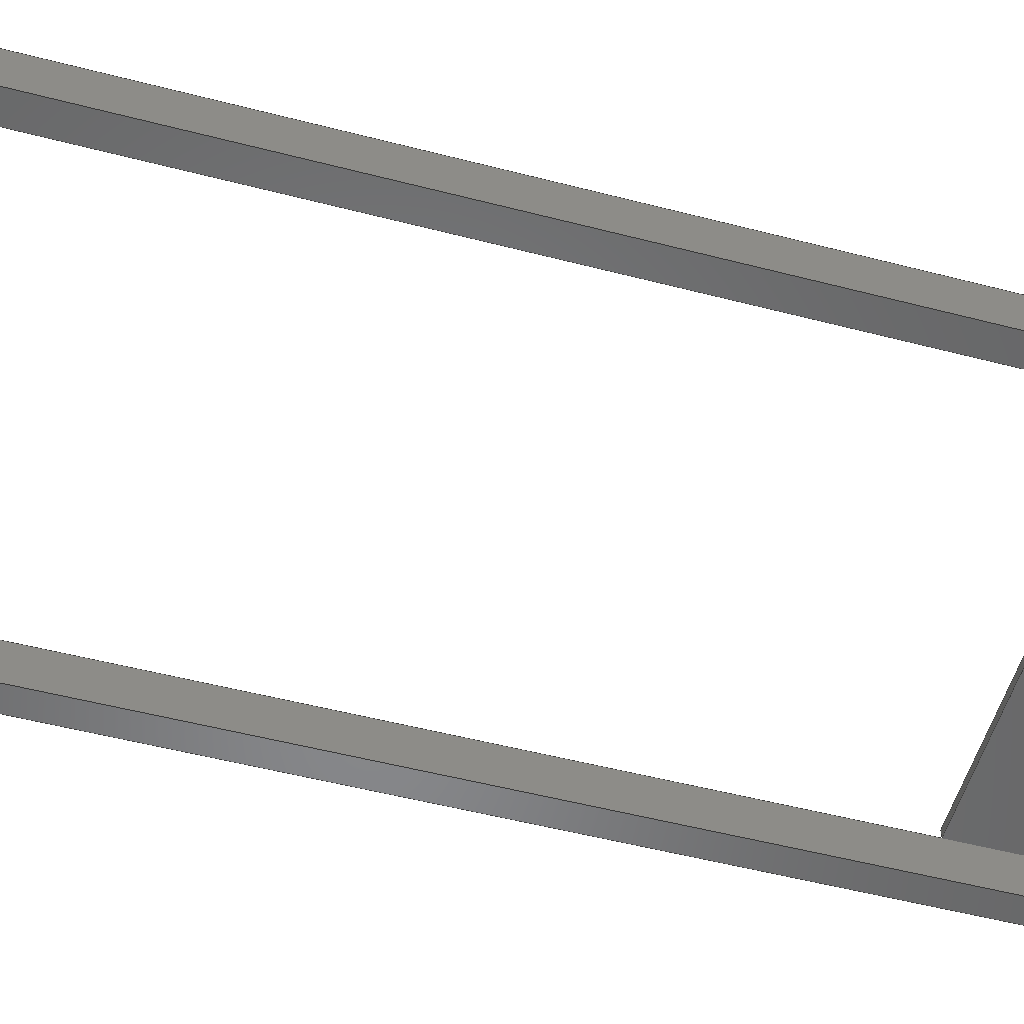
<metadata>
{"format":"step","ext":"step","renderer":"f3d","projection":"perspective","resolution":1024,"background":"white","views":[{"elev":-54.0,"azim":-105.4,"up":"+Z"}]}
</metadata>
<code>
ISO-10303-21;
DATA;
#1=MECHANICAL_DESIGN_GEOMETRIC_PRESENTATION_REPRESENTATION('',(#4,#5),
#457);
#2=SHAPE_REPRESENTATION_RELATIONSHIP('SRR','None',#464,#3);
#3=ADVANCED_BREP_SHAPE_REPRESENTATION('',(#6,#7),#456);
#4=STYLED_ITEM('',(#473),#6);
#5=STYLED_ITEM('',(#473),#7);
#6=MANIFOLD_SOLID_BREP('BASE',#276);
#7=MANIFOLD_SOLID_BREP('FRAME',#277);
#8=FACE_OUTER_BOUND('',#24,.T.);
#9=FACE_OUTER_BOUND('',#25,.T.);
#10=FACE_OUTER_BOUND('',#26,.T.);
#11=FACE_OUTER_BOUND('',#27,.T.);
#12=FACE_OUTER_BOUND('',#28,.T.);
#13=FACE_OUTER_BOUND('',#29,.T.);
#14=FACE_OUTER_BOUND('',#30,.T.);
#15=FACE_OUTER_BOUND('',#31,.T.);
#16=FACE_OUTER_BOUND('',#32,.T.);
#17=FACE_OUTER_BOUND('',#33,.T.);
#18=FACE_OUTER_BOUND('',#34,.T.);
#19=FACE_OUTER_BOUND('',#35,.T.);
#20=FACE_OUTER_BOUND('',#36,.T.);
#21=FACE_OUTER_BOUND('',#37,.T.);
#22=FACE_OUTER_BOUND('',#38,.T.);
#23=FACE_OUTER_BOUND('',#39,.T.);
#24=EDGE_LOOP('',(#172,#173,#174,#175));
#25=EDGE_LOOP('',(#176,#177,#178,#179));
#26=EDGE_LOOP('',(#180,#181,#182,#183));
#27=EDGE_LOOP('',(#184,#185,#186,#187));
#28=EDGE_LOOP('',(#188,#189,#190,#191));
#29=EDGE_LOOP('',(#192,#193,#194,#195));
#30=EDGE_LOOP('',(#196,#197,#198,#199));
#31=EDGE_LOOP('',(#200,#201,#202,#203));
#32=EDGE_LOOP('',(#204,#205,#206,#207));
#33=EDGE_LOOP('',(#208,#209,#210,#211));
#34=EDGE_LOOP('',(#212,#213,#214,#215));
#35=EDGE_LOOP('',(#216,#217,#218,#219));
#36=EDGE_LOOP('',(#220,#221,#222,#223));
#37=EDGE_LOOP('',(#224,#225,#226,#227));
#38=EDGE_LOOP('',(#228,#229,#230,#231,#232,#233,#234,#235));
#39=EDGE_LOOP('',(#236,#237,#238,#239,#240,#241,#242,#243));
#40=LINE('',#381,#76);
#41=LINE('',#383,#77);
#42=LINE('',#385,#78);
#43=LINE('',#386,#79);
#44=LINE('',#389,#80);
#45=LINE('',#391,#81);
#46=LINE('',#392,#82);
#47=LINE('',#395,#83);
#48=LINE('',#397,#84);
#49=LINE('',#398,#85);
#50=LINE('',#400,#86);
#51=LINE('',#401,#87);
#52=LINE('',#407,#88);
#53=LINE('',#409,#89);
#54=LINE('',#411,#90);
#55=LINE('',#412,#91);
#56=LINE('',#415,#92);
#57=LINE('',#417,#93);
#58=LINE('',#418,#94);
#59=LINE('',#421,#95);
#60=LINE('',#423,#96);
#61=LINE('',#424,#97);
#62=LINE('',#428,#98);
#63=LINE('',#430,#99);
#64=LINE('',#432,#100);
#65=LINE('',#433,#101);
#66=LINE('',#435,#102);
#67=LINE('',#436,#103);
#68=LINE('',#440,#104);
#69=LINE('',#442,#105);
#70=LINE('',#444,#106);
#71=LINE('',#445,#107);
#72=LINE('',#447,#108);
#73=LINE('',#448,#109);
#74=LINE('',#450,#110);
#75=LINE('',#451,#111);
#76=VECTOR('',#311,1);
#77=VECTOR('',#312,1);
#78=VECTOR('',#313,1);
#79=VECTOR('',#314,1);
#80=VECTOR('',#317,1);
#81=VECTOR('',#318,1);
#82=VECTOR('',#319,1);
#83=VECTOR('',#322,1);
#84=VECTOR('',#323,1);
#85=VECTOR('',#324,1);
#86=VECTOR('',#327,1);
#87=VECTOR('',#328,1);
#88=VECTOR('',#335,1);
#89=VECTOR('',#336,1);
#90=VECTOR('',#337,1);
#91=VECTOR('',#338,1);
#92=VECTOR('',#341,1);
#93=VECTOR('',#342,1);
#94=VECTOR('',#343,1);
#95=VECTOR('',#346,1);
#96=VECTOR('',#347,1);
#97=VECTOR('',#348,1);
#98=VECTOR('',#351,1);
#99=VECTOR('',#352,1);
#100=VECTOR('',#353,1);
#101=VECTOR('',#354,1);
#102=VECTOR('',#357,1);
#103=VECTOR('',#358,1);
#104=VECTOR('',#361,1);
#105=VECTOR('',#362,1);
#106=VECTOR('',#363,1);
#107=VECTOR('',#364,1);
#108=VECTOR('',#367,1);
#109=VECTOR('',#368,1);
#110=VECTOR('',#371,1);
#111=VECTOR('',#372,1);
#112=VERTEX_POINT('',#379);
#113=VERTEX_POINT('',#380);
#114=VERTEX_POINT('',#382);
#115=VERTEX_POINT('',#384);
#116=VERTEX_POINT('',#388);
#117=VERTEX_POINT('',#390);
#118=VERTEX_POINT('',#394);
#119=VERTEX_POINT('',#396);
#120=VERTEX_POINT('',#405);
#121=VERTEX_POINT('',#406);
#122=VERTEX_POINT('',#408);
#123=VERTEX_POINT('',#410);
#124=VERTEX_POINT('',#414);
#125=VERTEX_POINT('',#416);
#126=VERTEX_POINT('',#420);
#127=VERTEX_POINT('',#422);
#128=VERTEX_POINT('',#426);
#129=VERTEX_POINT('',#427);
#130=VERTEX_POINT('',#429);
#131=VERTEX_POINT('',#431);
#132=VERTEX_POINT('',#438);
#133=VERTEX_POINT('',#439);
#134=VERTEX_POINT('',#441);
#135=VERTEX_POINT('',#443);
#136=EDGE_CURVE('',#112,#113,#40,.T.);
#137=EDGE_CURVE('',#112,#114,#41,.T.);
#138=EDGE_CURVE('',#115,#114,#42,.T.);
#139=EDGE_CURVE('',#113,#115,#43,.T.);
#140=EDGE_CURVE('',#113,#116,#44,.T.);
#141=EDGE_CURVE('',#117,#115,#45,.T.);
#142=EDGE_CURVE('',#116,#117,#46,.T.);
#143=EDGE_CURVE('',#116,#118,#47,.T.);
#144=EDGE_CURVE('',#119,#117,#48,.T.);
#145=EDGE_CURVE('',#118,#119,#49,.T.);
#146=EDGE_CURVE('',#112,#118,#50,.T.);
#147=EDGE_CURVE('',#114,#119,#51,.T.);
#148=EDGE_CURVE('',#120,#121,#52,.T.);
#149=EDGE_CURVE('',#121,#122,#53,.T.);
#150=EDGE_CURVE('',#123,#122,#54,.T.);
#151=EDGE_CURVE('',#120,#123,#55,.T.);
#152=EDGE_CURVE('',#124,#120,#56,.T.);
#153=EDGE_CURVE('',#125,#123,#57,.T.);
#154=EDGE_CURVE('',#124,#125,#58,.T.);
#155=EDGE_CURVE('',#126,#125,#59,.T.);
#156=EDGE_CURVE('',#127,#126,#60,.T.);
#157=EDGE_CURVE('',#124,#127,#61,.T.);
#158=EDGE_CURVE('',#128,#129,#62,.T.);
#159=EDGE_CURVE('',#129,#130,#63,.T.);
#160=EDGE_CURVE('',#131,#130,#64,.T.);
#161=EDGE_CURVE('',#128,#131,#65,.T.);
#162=EDGE_CURVE('',#128,#121,#66,.T.);
#163=EDGE_CURVE('',#122,#131,#67,.T.);
#164=EDGE_CURVE('',#132,#133,#68,.T.);
#165=EDGE_CURVE('',#133,#134,#69,.T.);
#166=EDGE_CURVE('',#135,#134,#70,.T.);
#167=EDGE_CURVE('',#132,#135,#71,.T.);
#168=EDGE_CURVE('',#129,#132,#72,.T.);
#169=EDGE_CURVE('',#130,#135,#73,.T.);
#170=EDGE_CURVE('',#127,#133,#74,.T.);
#171=EDGE_CURVE('',#134,#126,#75,.T.);
#172=ORIENTED_EDGE('',*,*,#136,.F.);
#173=ORIENTED_EDGE('',*,*,#137,.T.);
#174=ORIENTED_EDGE('',*,*,#138,.F.);
#175=ORIENTED_EDGE('',*,*,#139,.F.);
#176=ORIENTED_EDGE('',*,*,#140,.F.);
#177=ORIENTED_EDGE('',*,*,#139,.T.);
#178=ORIENTED_EDGE('',*,*,#141,.F.);
#179=ORIENTED_EDGE('',*,*,#142,.F.);
#180=ORIENTED_EDGE('',*,*,#143,.F.);
#181=ORIENTED_EDGE('',*,*,#142,.T.);
#182=ORIENTED_EDGE('',*,*,#144,.F.);
#183=ORIENTED_EDGE('',*,*,#145,.F.);
#184=ORIENTED_EDGE('',*,*,#146,.T.);
#185=ORIENTED_EDGE('',*,*,#145,.T.);
#186=ORIENTED_EDGE('',*,*,#147,.F.);
#187=ORIENTED_EDGE('',*,*,#137,.F.);
#188=ORIENTED_EDGE('',*,*,#147,.T.);
#189=ORIENTED_EDGE('',*,*,#144,.T.);
#190=ORIENTED_EDGE('',*,*,#141,.T.);
#191=ORIENTED_EDGE('',*,*,#138,.T.);
#192=ORIENTED_EDGE('',*,*,#146,.F.);
#193=ORIENTED_EDGE('',*,*,#136,.T.);
#194=ORIENTED_EDGE('',*,*,#140,.T.);
#195=ORIENTED_EDGE('',*,*,#143,.T.);
#196=ORIENTED_EDGE('',*,*,#148,.T.);
#197=ORIENTED_EDGE('',*,*,#149,.T.);
#198=ORIENTED_EDGE('',*,*,#150,.F.);
#199=ORIENTED_EDGE('',*,*,#151,.F.);
#200=ORIENTED_EDGE('',*,*,#152,.T.);
#201=ORIENTED_EDGE('',*,*,#151,.T.);
#202=ORIENTED_EDGE('',*,*,#153,.F.);
#203=ORIENTED_EDGE('',*,*,#154,.F.);
#204=ORIENTED_EDGE('',*,*,#154,.T.);
#205=ORIENTED_EDGE('',*,*,#155,.F.);
#206=ORIENTED_EDGE('',*,*,#156,.F.);
#207=ORIENTED_EDGE('',*,*,#157,.F.);
#208=ORIENTED_EDGE('',*,*,#158,.T.);
#209=ORIENTED_EDGE('',*,*,#159,.T.);
#210=ORIENTED_EDGE('',*,*,#160,.F.);
#211=ORIENTED_EDGE('',*,*,#161,.F.);
#212=ORIENTED_EDGE('',*,*,#162,.F.);
#213=ORIENTED_EDGE('',*,*,#161,.T.);
#214=ORIENTED_EDGE('',*,*,#163,.F.);
#215=ORIENTED_EDGE('',*,*,#149,.F.);
#216=ORIENTED_EDGE('',*,*,#164,.T.);
#217=ORIENTED_EDGE('',*,*,#165,.T.);
#218=ORIENTED_EDGE('',*,*,#166,.F.);
#219=ORIENTED_EDGE('',*,*,#167,.F.);
#220=ORIENTED_EDGE('',*,*,#168,.T.);
#221=ORIENTED_EDGE('',*,*,#167,.T.);
#222=ORIENTED_EDGE('',*,*,#169,.F.);
#223=ORIENTED_EDGE('',*,*,#159,.F.);
#224=ORIENTED_EDGE('',*,*,#170,.F.);
#225=ORIENTED_EDGE('',*,*,#156,.T.);
#226=ORIENTED_EDGE('',*,*,#171,.F.);
#227=ORIENTED_EDGE('',*,*,#165,.F.);
#228=ORIENTED_EDGE('',*,*,#170,.T.);
#229=ORIENTED_EDGE('',*,*,#164,.F.);
#230=ORIENTED_EDGE('',*,*,#168,.F.);
#231=ORIENTED_EDGE('',*,*,#158,.F.);
#232=ORIENTED_EDGE('',*,*,#162,.T.);
#233=ORIENTED_EDGE('',*,*,#148,.F.);
#234=ORIENTED_EDGE('',*,*,#152,.F.);
#235=ORIENTED_EDGE('',*,*,#157,.T.);
#236=ORIENTED_EDGE('',*,*,#171,.T.);
#237=ORIENTED_EDGE('',*,*,#155,.T.);
#238=ORIENTED_EDGE('',*,*,#153,.T.);
#239=ORIENTED_EDGE('',*,*,#150,.T.);
#240=ORIENTED_EDGE('',*,*,#163,.T.);
#241=ORIENTED_EDGE('',*,*,#160,.T.);
#242=ORIENTED_EDGE('',*,*,#169,.T.);
#243=ORIENTED_EDGE('',*,*,#166,.T.);
#244=PLANE('',#291);
#245=PLANE('',#292);
#246=PLANE('',#293);
#247=PLANE('',#294);
#248=PLANE('',#295);
#249=PLANE('',#296);
#250=PLANE('',#297);
#251=PLANE('',#298);
#252=PLANE('',#299);
#253=PLANE('',#300);
#254=PLANE('',#301);
#255=PLANE('',#302);
#256=PLANE('',#303);
#257=PLANE('',#304);
#258=PLANE('',#305);
#259=PLANE('',#306);
#260=ADVANCED_FACE('',(#8),#244,.T.);
#261=ADVANCED_FACE('',(#9),#245,.T.);
#262=ADVANCED_FACE('',(#10),#246,.T.);
#263=ADVANCED_FACE('',(#11),#247,.T.);
#264=ADVANCED_FACE('',(#12),#248,.T.);
#265=ADVANCED_FACE('',(#13),#249,.F.);
#266=ADVANCED_FACE('',(#14),#250,.T.);
#267=ADVANCED_FACE('',(#15),#251,.T.);
#268=ADVANCED_FACE('',(#16),#252,.T.);
#269=ADVANCED_FACE('',(#17),#253,.T.);
#270=ADVANCED_FACE('',(#18),#254,.T.);
#271=ADVANCED_FACE('',(#19),#255,.T.);
#272=ADVANCED_FACE('',(#20),#256,.T.);
#273=ADVANCED_FACE('',(#21),#257,.T.);
#274=ADVANCED_FACE('',(#22),#258,.T.);
#275=ADVANCED_FACE('',(#23),#259,.T.);
#276=CLOSED_SHELL('',(#260,#261,#262,#263,#264,#265));
#277=CLOSED_SHELL('',(#266,#267,#268,#269,#270,#271,#272,#273,#274,#275));
#278=DERIVED_UNIT_ELEMENT(#280,1);
#279=DERIVED_UNIT_ELEMENT(#459,3);
#280=(
MASS_UNIT()
NAMED_UNIT(*)
SI_UNIT(.KILO.,.GRAM.)
);
#281=DERIVED_UNIT((#278,#279));
#282=MEASURE_REPRESENTATION_ITEM('density measure',
POSITIVE_RATIO_MEASURE(7850),#281);
#283=PROPERTY_DEFINITION_REPRESENTATION(#288,#285);
#284=PROPERTY_DEFINITION_REPRESENTATION(#289,#286);
#285=REPRESENTATION('material name',(#287),#456);
#286=REPRESENTATION('density',(#282),#456);
#287=DESCRIPTIVE_REPRESENTATION_ITEM('Steel','Steel');
#288=PROPERTY_DEFINITION('material property','material name',#466);
#289=PROPERTY_DEFINITION('material property','density of part',#466);
#290=AXIS2_PLACEMENT_3D('placement',#377,#307,#308);
#291=AXIS2_PLACEMENT_3D('',#378,#309,#310);
#292=AXIS2_PLACEMENT_3D('',#387,#315,#316);
#293=AXIS2_PLACEMENT_3D('',#393,#320,#321);
#294=AXIS2_PLACEMENT_3D('',#399,#325,#326);
#295=AXIS2_PLACEMENT_3D('',#402,#329,#330);
#296=AXIS2_PLACEMENT_3D('',#403,#331,#332);
#297=AXIS2_PLACEMENT_3D('',#404,#333,#334);
#298=AXIS2_PLACEMENT_3D('',#413,#339,#340);
#299=AXIS2_PLACEMENT_3D('',#419,#344,#345);
#300=AXIS2_PLACEMENT_3D('',#425,#349,#350);
#301=AXIS2_PLACEMENT_3D('',#434,#355,#356);
#302=AXIS2_PLACEMENT_3D('',#437,#359,#360);
#303=AXIS2_PLACEMENT_3D('',#446,#365,#366);
#304=AXIS2_PLACEMENT_3D('',#449,#369,#370);
#305=AXIS2_PLACEMENT_3D('',#452,#373,#374);
#306=AXIS2_PLACEMENT_3D('',#453,#375,#376);
#307=DIRECTION('axis',(0,0,1));
#308=DIRECTION('refdir',(1,0,0));
#309=DIRECTION('center_axis',(0,1,0));
#310=DIRECTION('ref_axis',(-1,0,0));
#311=DIRECTION('',(1,0,0));
#312=DIRECTION('',(0,0,1));
#313=DIRECTION('',(-1,0,0));
#314=DIRECTION('',(0,0,1));
#315=DIRECTION('center_axis',(1,0,0));
#316=DIRECTION('ref_axis',(0,1,0));
#317=DIRECTION('',(0,-1,0));
#318=DIRECTION('',(0,1,0));
#319=DIRECTION('',(0,0,1));
#320=DIRECTION('center_axis',(0,-1,0));
#321=DIRECTION('ref_axis',(1,0,0));
#322=DIRECTION('',(-1,0,0));
#323=DIRECTION('',(1,0,0));
#324=DIRECTION('',(0,0,1));
#325=DIRECTION('center_axis',(-1,0,0));
#326=DIRECTION('ref_axis',(0,-1,0));
#327=DIRECTION('',(0,-1,0));
#328=DIRECTION('',(0,-1,0));
#329=DIRECTION('center_axis',(0,0,1));
#330=DIRECTION('ref_axis',(1,0,0));
#331=DIRECTION('center_axis',(0,0,1));
#332=DIRECTION('ref_axis',(1,0,0));
#333=DIRECTION('center_axis',(0,-1,0));
#334=DIRECTION('ref_axis',(-1,0,0));
#335=DIRECTION('',(-1,0,0));
#336=DIRECTION('',(0,0,-1));
#337=DIRECTION('',(-1,0,0));
#338=DIRECTION('',(0,0,-1));
#339=DIRECTION('center_axis',(1,0,0));
#340=DIRECTION('ref_axis',(0,-1,0));
#341=DIRECTION('',(0,-1,0));
#342=DIRECTION('',(0,-1,0));
#343=DIRECTION('',(0,0,-1));
#344=DIRECTION('center_axis',(0,-1,0));
#345=DIRECTION('ref_axis',(-1,0,0));
#346=DIRECTION('',(-1,0,0));
#347=DIRECTION('',(0,0,-1));
#348=DIRECTION('',(1,0,0));
#349=DIRECTION('center_axis',(0,1,0));
#350=DIRECTION('ref_axis',(1,0,0));
#351=DIRECTION('',(1,0,0));
#352=DIRECTION('',(0,0,-1));
#353=DIRECTION('',(1,0,0));
#354=DIRECTION('',(0,0,-1));
#355=DIRECTION('center_axis',(-1,0,0));
#356=DIRECTION('ref_axis',(0,1,0));
#357=DIRECTION('',(0,-1,0));
#358=DIRECTION('',(0,1,0));
#359=DIRECTION('center_axis',(0,-1,0));
#360=DIRECTION('ref_axis',(-1,0,0));
#361=DIRECTION('',(-1,0,0));
#362=DIRECTION('',(0,0,-1));
#363=DIRECTION('',(-1,0,0));
#364=DIRECTION('',(0,0,-1));
#365=DIRECTION('center_axis',(1,0,0));
#366=DIRECTION('ref_axis',(0,-1,0));
#367=DIRECTION('',(0,-1,0));
#368=DIRECTION('',(0,-1,0));
#369=DIRECTION('center_axis',(-1,0,0));
#370=DIRECTION('ref_axis',(0,1,0));
#371=DIRECTION('',(0,-1,0));
#372=DIRECTION('',(0,1,0));
#373=DIRECTION('center_axis',(0,0,1));
#374=DIRECTION('ref_axis',(1,0,0));
#375=DIRECTION('center_axis',(0,0,-1));
#376=DIRECTION('ref_axis',(-1,0,0));
#377=CARTESIAN_POINT('',(0,0,0));
#378=CARTESIAN_POINT('Origin',(50.34,-95,0));
#379=CARTESIAN_POINT('',(3,-95,0));
#380=CARTESIAN_POINT('',(50.34,-95,0));
#381=CARTESIAN_POINT('',(0,-95,0));
#382=CARTESIAN_POINT('',(3,-95,1));
#383=CARTESIAN_POINT('',(3,-95,0));
#384=CARTESIAN_POINT('',(50.34,-95,1));
#385=CARTESIAN_POINT('',(0,-95,1));
#386=CARTESIAN_POINT('',(50.34,-95,0));
#387=CARTESIAN_POINT('Origin',(50.34,-104.6,0));
#388=CARTESIAN_POINT('',(50.34,-104.6,0));
#389=CARTESIAN_POINT('',(50.34,-3,0));
#390=CARTESIAN_POINT('',(50.34,-104.6,1));
#391=CARTESIAN_POINT('',(50.34,-3,1));
#392=CARTESIAN_POINT('',(50.34,-104.6,0));
#393=CARTESIAN_POINT('Origin',(3,-104.6,0));
#394=CARTESIAN_POINT('',(3,-104.6,0));
#395=CARTESIAN_POINT('',(53.34,-104.6,0));
#396=CARTESIAN_POINT('',(3,-104.6,1));
#397=CARTESIAN_POINT('',(53.34,-104.6,1));
#398=CARTESIAN_POINT('',(3,-104.6,0));
#399=CARTESIAN_POINT('Origin',(3,-95,0));
#400=CARTESIAN_POINT('',(3,-3,0));
#401=CARTESIAN_POINT('',(3,-3,1));
#402=CARTESIAN_POINT('Origin',(26.67,-99.8,1));
#403=CARTESIAN_POINT('Origin',(26.67,-99.8,0));
#404=CARTESIAN_POINT('Origin',(3,-104.6,0));
#405=CARTESIAN_POINT('',(3,-104.6,0));
#406=CARTESIAN_POINT('',(0,-104.6,0));
#407=CARTESIAN_POINT('',(53.34,-104.6,0));
#408=CARTESIAN_POINT('',(0,-104.6,-5));
#409=CARTESIAN_POINT('',(0,-104.6,0));
#410=CARTESIAN_POINT('',(3,-104.6,-5));
#411=CARTESIAN_POINT('',(53.34,-104.6,-5));
#412=CARTESIAN_POINT('',(3,-104.6,0));
#413=CARTESIAN_POINT('Origin',(3,-3,0));
#414=CARTESIAN_POINT('',(3,-3,0));
#415=CARTESIAN_POINT('',(3,-3,0));
#416=CARTESIAN_POINT('',(3,-3,-5));
#417=CARTESIAN_POINT('',(3,-3,-5));
#418=CARTESIAN_POINT('',(3,-3,0));
#419=CARTESIAN_POINT('Origin',(53.34,-3,0));
#420=CARTESIAN_POINT('',(50.34,-3,-5));
#421=CARTESIAN_POINT('',(0,-3,-5));
#422=CARTESIAN_POINT('',(50.34,-3,0));
#423=CARTESIAN_POINT('',(50.34,-3,0));
#424=CARTESIAN_POINT('',(0,-3,0));
#425=CARTESIAN_POINT('Origin',(0,0,0));
#426=CARTESIAN_POINT('',(0,0,0));
#427=CARTESIAN_POINT('',(53.34,0,0));
#428=CARTESIAN_POINT('',(0,0,0));
#429=CARTESIAN_POINT('',(53.34,0,-5));
#430=CARTESIAN_POINT('',(53.34,0,0));
#431=CARTESIAN_POINT('',(0,0,-5));
#432=CARTESIAN_POINT('',(0,0,-5));
#433=CARTESIAN_POINT('',(0,0,0));
#434=CARTESIAN_POINT('Origin',(0,-3,0));
#435=CARTESIAN_POINT('',(0,0,0));
#436=CARTESIAN_POINT('',(0,-3,-5));
#437=CARTESIAN_POINT('Origin',(53.34,-104.6,0));
#438=CARTESIAN_POINT('',(53.34,-104.6,0));
#439=CARTESIAN_POINT('',(50.34,-104.6,0));
#440=CARTESIAN_POINT('',(53.34,-104.6,0));
#441=CARTESIAN_POINT('',(50.34,-104.6,-5));
#442=CARTESIAN_POINT('',(50.34,-104.6,0));
#443=CARTESIAN_POINT('',(53.34,-104.6,-5));
#444=CARTESIAN_POINT('',(53.34,-104.6,-5));
#445=CARTESIAN_POINT('',(53.34,-104.6,0));
#446=CARTESIAN_POINT('Origin',(53.34,-3,0));
#447=CARTESIAN_POINT('',(53.34,-3,0));
#448=CARTESIAN_POINT('',(53.34,0,-5));
#449=CARTESIAN_POINT('Origin',(50.34,-104.6,0));
#450=CARTESIAN_POINT('',(50.34,-3,0));
#451=CARTESIAN_POINT('',(50.34,-3,-5));
#452=CARTESIAN_POINT('Origin',(51.84,-99.8,0));
#453=CARTESIAN_POINT('Origin',(51.84,-99.8,-5));
#454=UNCERTAINTY_MEASURE_WITH_UNIT(LENGTH_MEASURE(0.001),#458,
'DISTANCE_ACCURACY_VALUE',
'Maximum model space distance between geometric entities at asserted c
onnectivities');
#455=UNCERTAINTY_MEASURE_WITH_UNIT(LENGTH_MEASURE(0.001),#458,
'DISTANCE_ACCURACY_VALUE',
'Maximum model space distance between geometric entities at asserted c
onnectivities');
#456=(
GEOMETRIC_REPRESENTATION_CONTEXT(3)
GLOBAL_UNCERTAINTY_ASSIGNED_CONTEXT((#454))
GLOBAL_UNIT_ASSIGNED_CONTEXT((#458,#460,#461))
REPRESENTATION_CONTEXT('','3D')
);
#457=(
GEOMETRIC_REPRESENTATION_CONTEXT(3)
GLOBAL_UNCERTAINTY_ASSIGNED_CONTEXT((#455))
GLOBAL_UNIT_ASSIGNED_CONTEXT((#458,#460,#461))
REPRESENTATION_CONTEXT('','3D')
);
#458=(
LENGTH_UNIT()
NAMED_UNIT(*)
SI_UNIT(.CENTI.,.METRE.)
);
#459=(
LENGTH_UNIT()
NAMED_UNIT(*)
SI_UNIT($,.METRE.)
);
#460=(
NAMED_UNIT(*)
PLANE_ANGLE_UNIT()
SI_UNIT($,.RADIAN.)
);
#461=(
NAMED_UNIT(*)
SI_UNIT($,.STERADIAN.)
SOLID_ANGLE_UNIT()
);
#462=SHAPE_DEFINITION_REPRESENTATION(#463,#464);
#463=PRODUCT_DEFINITION_SHAPE('',$,#466);
#464=SHAPE_REPRESENTATION('',(#290),#456);
#465=PRODUCT_DEFINITION_CONTEXT('part definition',#470,'design');
#466=PRODUCT_DEFINITION('Untitled','Untitled',#467,#465);
#467=PRODUCT_DEFINITION_FORMATION('',$,#472);
#468=PRODUCT_RELATED_PRODUCT_CATEGORY('Untitled','Untitled',(#472));
#469=APPLICATION_PROTOCOL_DEFINITION('international standard',
'automotive_design',2009,#470);
#470=APPLICATION_CONTEXT(
'Core Data for Automotive Mechanical Design Process');
#471=PRODUCT_CONTEXT('part definition',#470,'mechanical');
#472=PRODUCT('Untitled','Untitled',$,(#471));
#473=PRESENTATION_STYLE_ASSIGNMENT((#474));
#474=SURFACE_STYLE_USAGE(.BOTH.,#475);
#475=SURFACE_SIDE_STYLE('',(#476));
#476=SURFACE_STYLE_FILL_AREA(#477);
#477=FILL_AREA_STYLE('Steel - Satin',(#478));
#478=FILL_AREA_STYLE_COLOUR('Steel - Satin',#479);
#479=COLOUR_RGB('Steel - Satin',0.6275,0.6275,0.6275);
ENDSEC;
END-ISO-10303-21;

</code>
